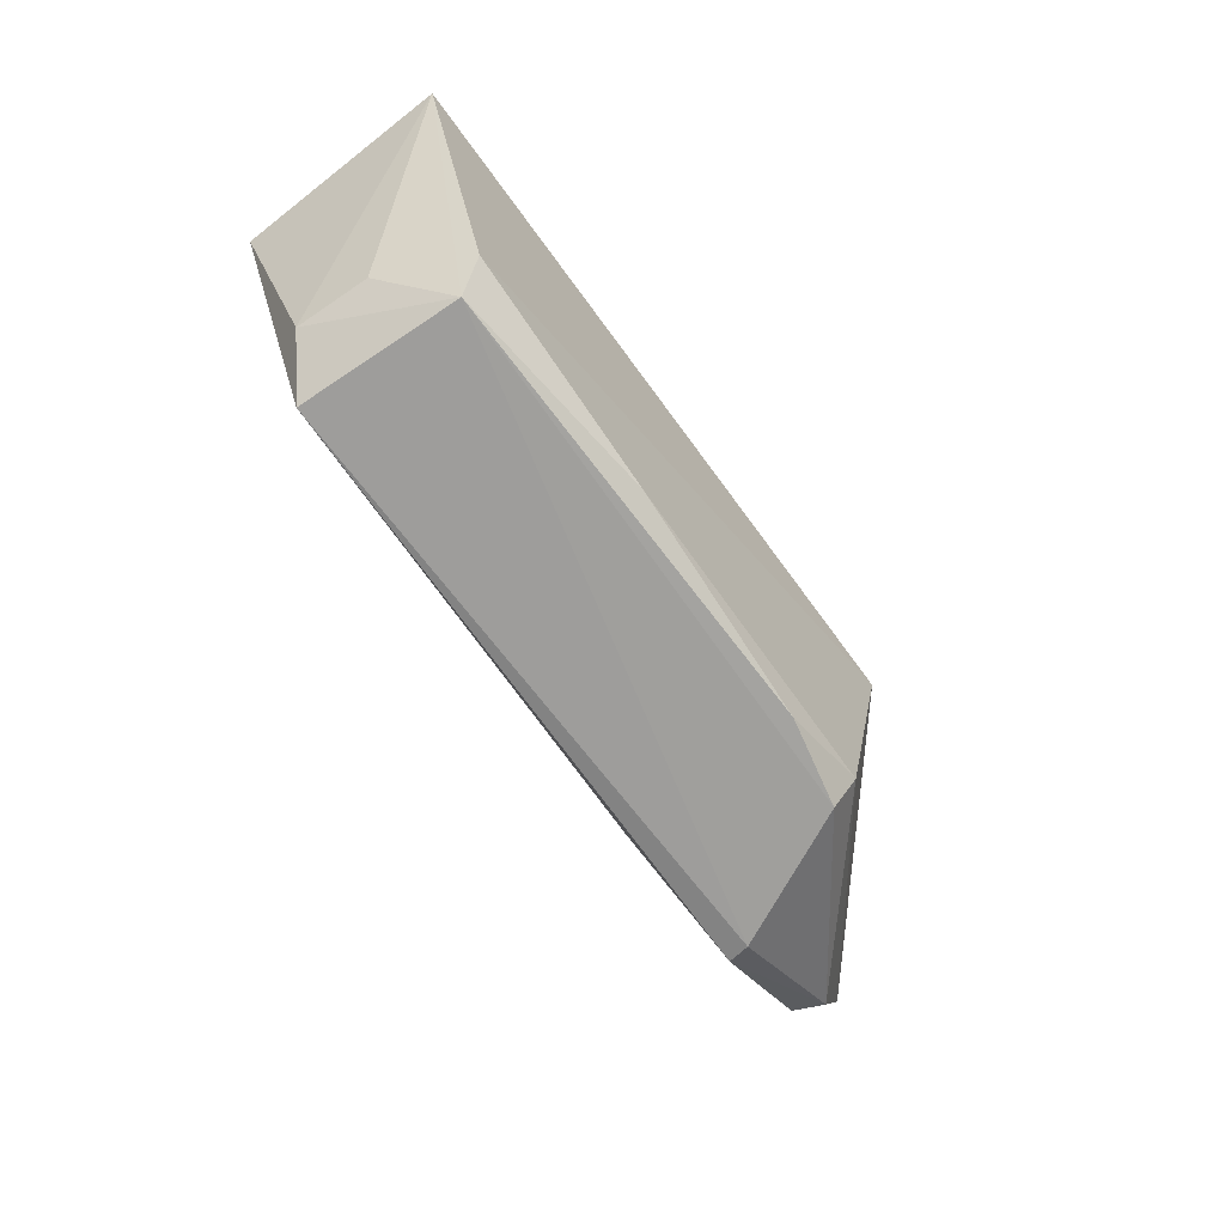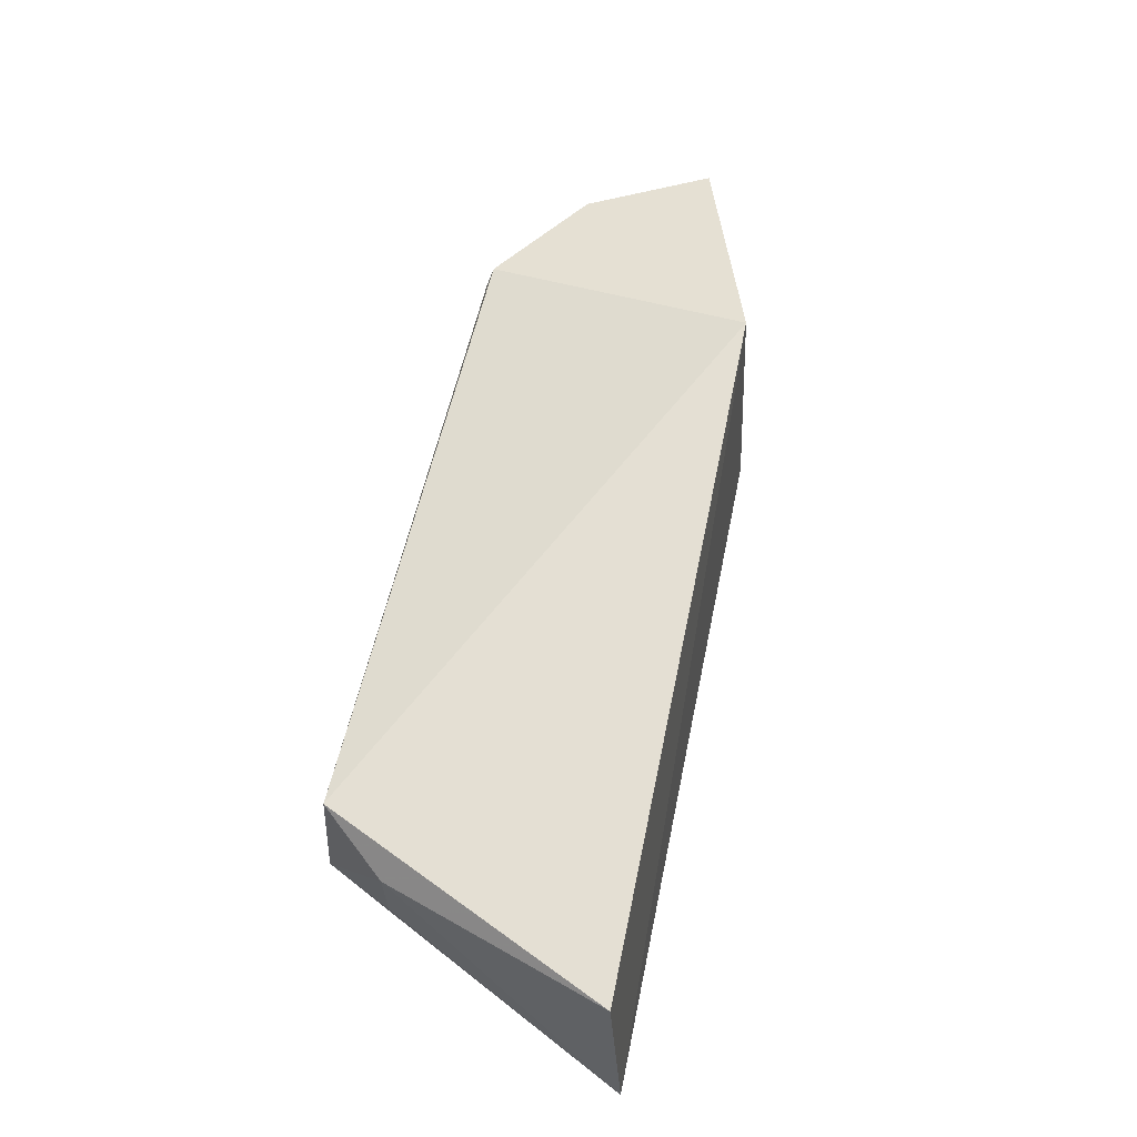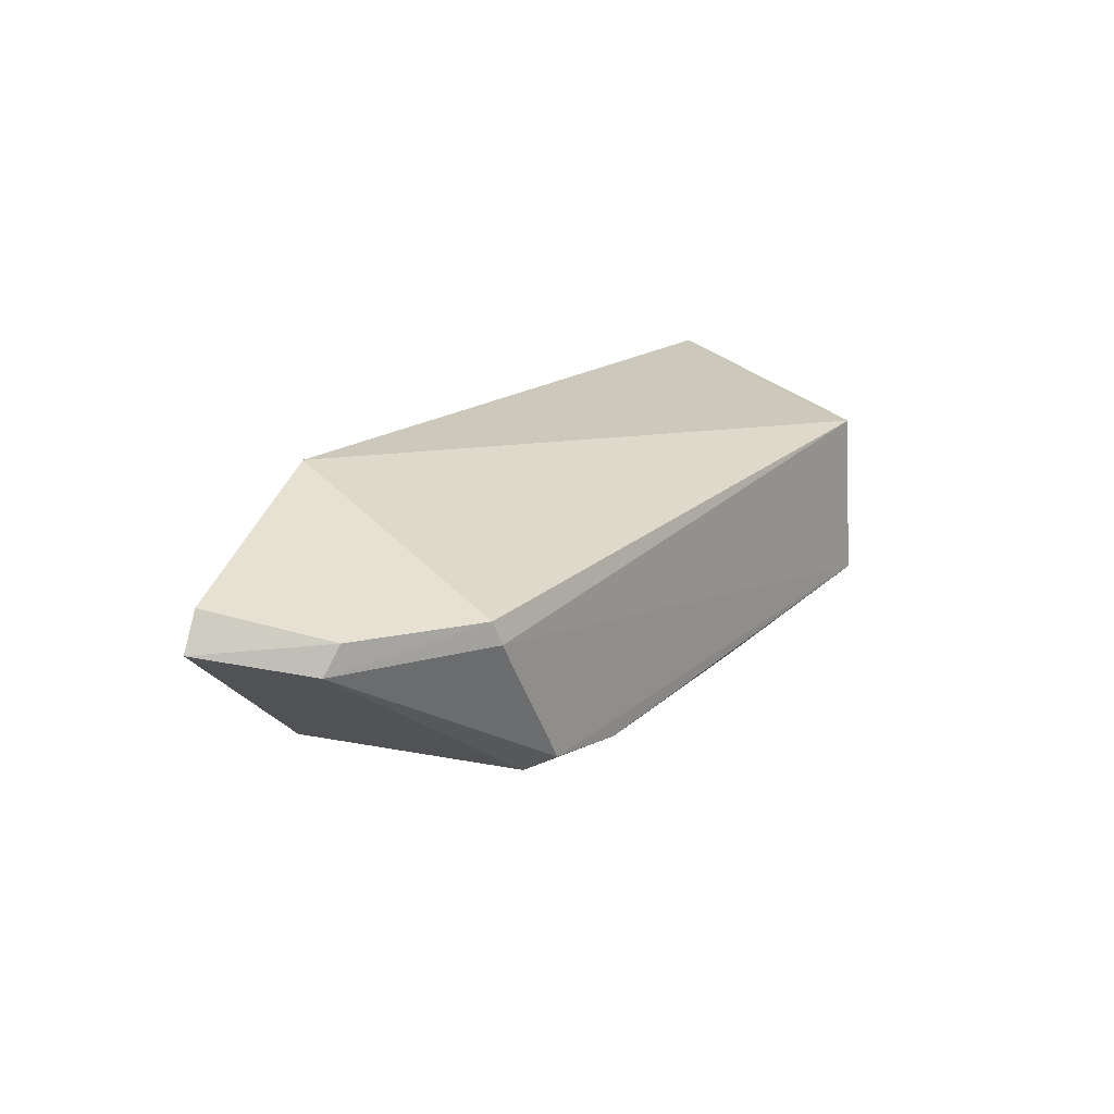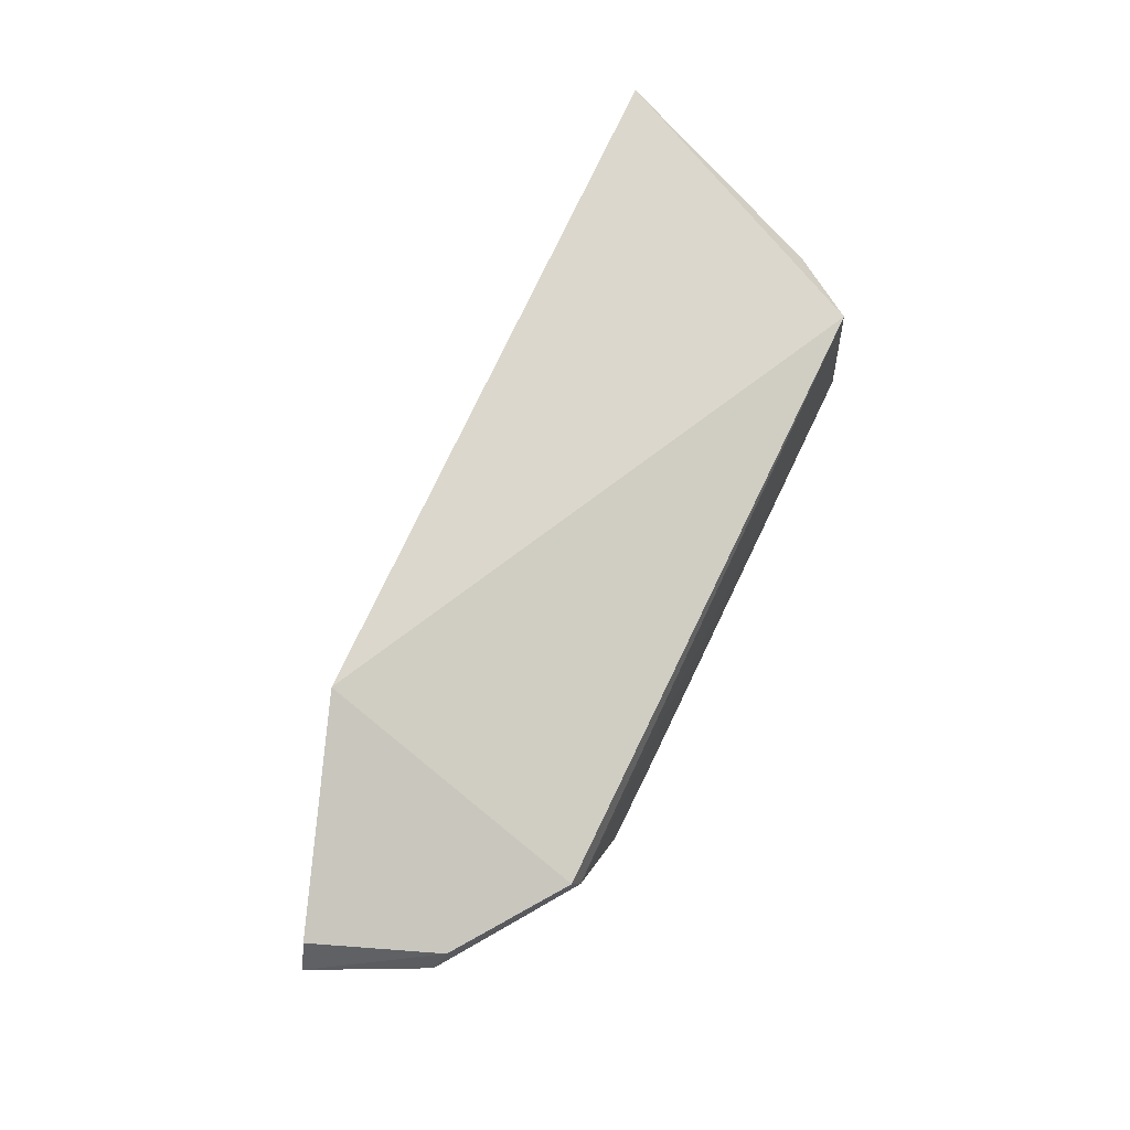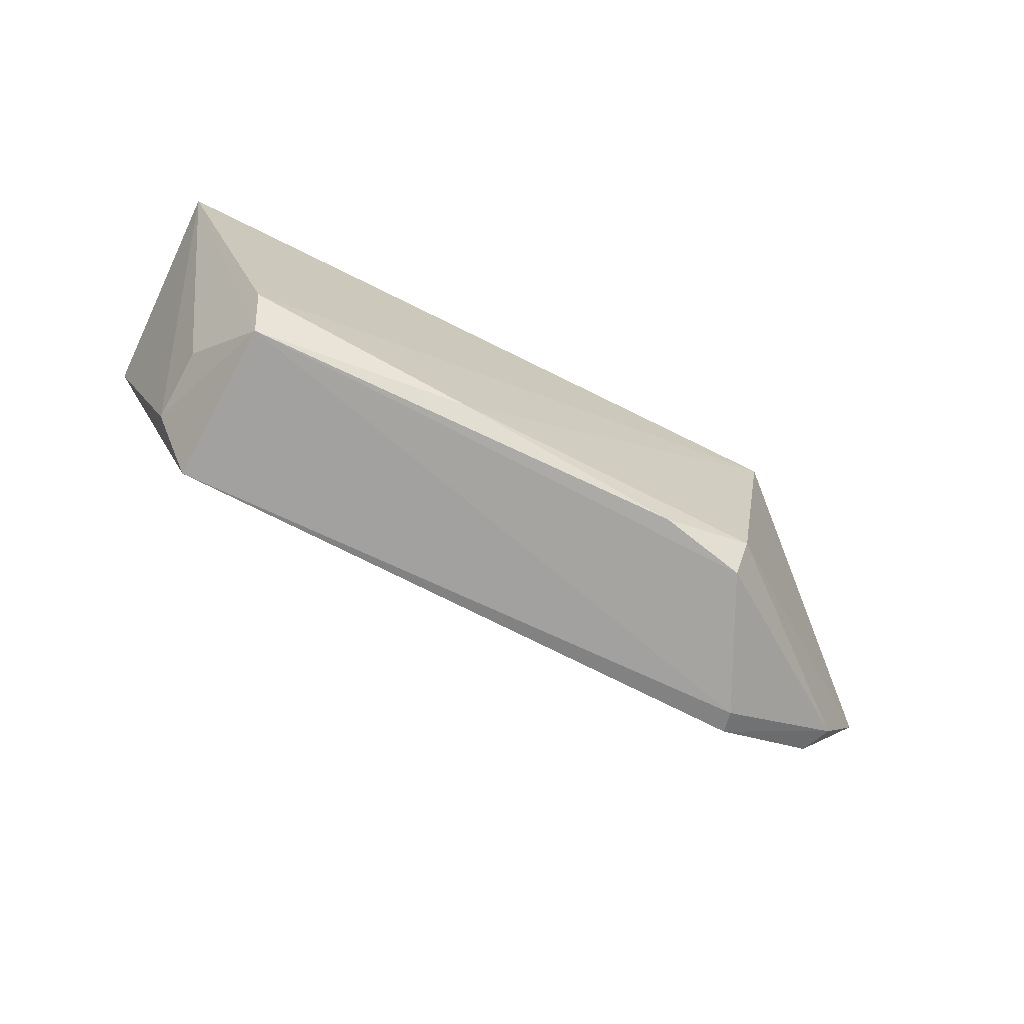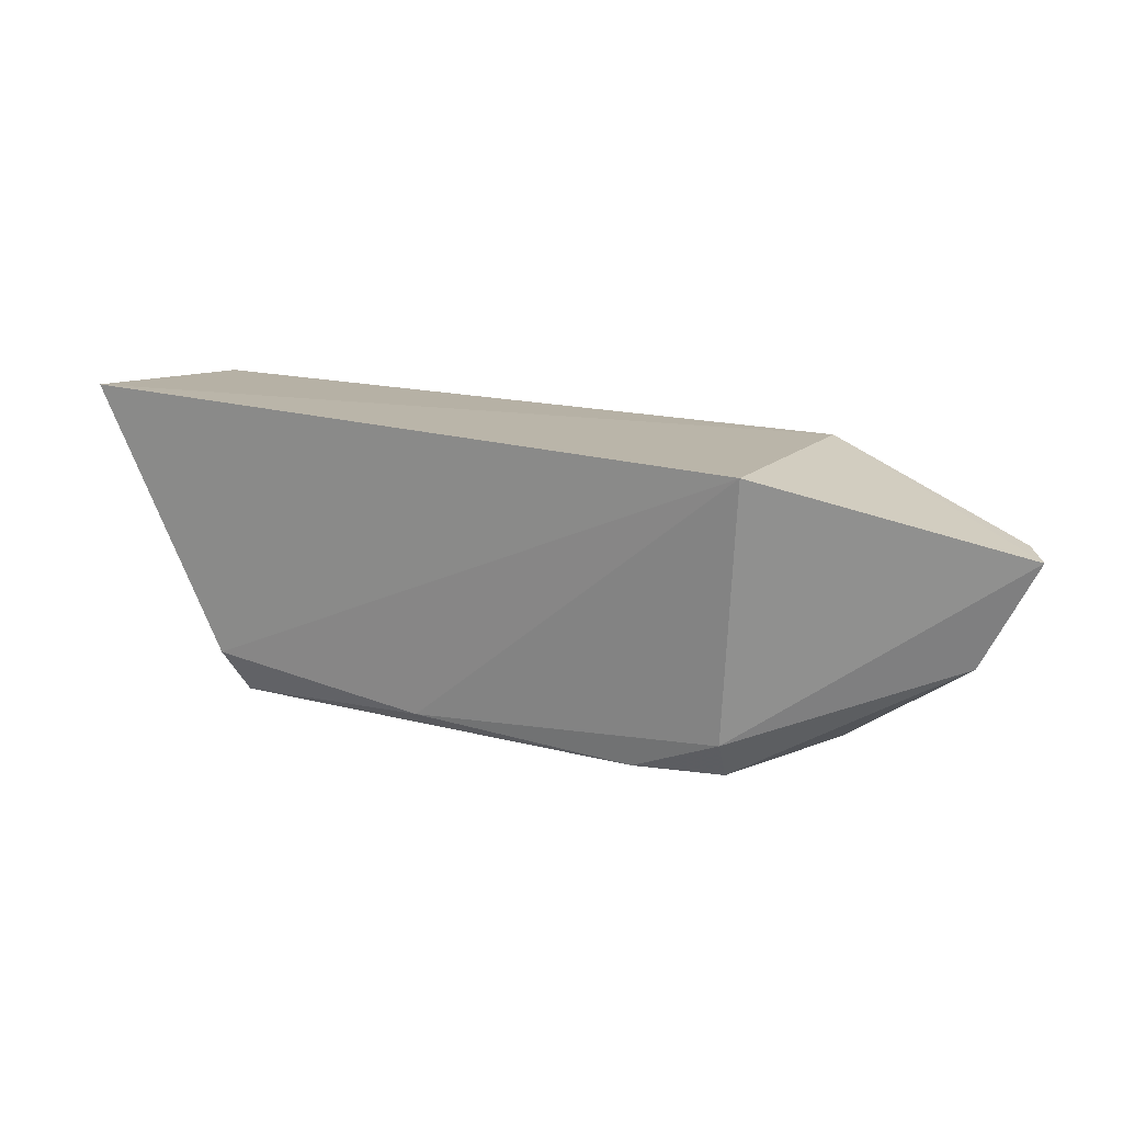
<metadata>
{"format":"obj","ext":"obj","renderer":"f3d","projection":"perspective","resolution":1024,"background":"white","views":[{"elev":-73.0,"azim":124.9,"up":"+Y"},{"elev":61.2,"azim":103.5,"up":"+Z"},{"elev":22.7,"azim":-52.8,"up":"+Z"},{"elev":75.6,"azim":-63.7,"up":"+Z"},{"elev":-76.2,"azim":152.4,"up":"+Y"},{"elev":14.9,"azim":-153.7,"up":"+Y"}]}
</metadata>
<code>
v -0.03753 -0.1006 0.0168
v -0.03677 -0.09946 0.002262
v -0.08324 -0.102 0.02001
v -0.08409 -0.1011 0.000813
v -0.04613 -0.1208 0.005093
v -0.04265 -0.1155 0.01448
v -0.0451 -0.1177 0.003372
v -0.08665 -0.1206 0.01383
v -0.04272 -0.1155 0.009517
v -0.04593 -0.1199 0.0162
v -0.08224 -0.1185 0.003119
v -0.09897 -0.1076 0.01407
v -0.08703 -0.1202 0.01534
v -0.06065 -0.1198 0.003267
v -0.09528 -0.1147 0.01333
v -0.09751 -0.1072 0.0164
v -0.08204 -0.121 0.004786
v -0.09419 -0.1152 0.01522
v -0.07613 -0.121 0.003687
f 1 2 3
f 3 2 4
f 6 2 1
f 7 4 2
f 7 2 5
f 9 6 5
f 9 5 2
f 9 2 6
f 10 6 1
f 10 1 3
f 10 8 5
f 10 5 6
f 12 3 4
f 12 4 11
f 13 10 3
f 13 8 10
f 14 7 5
f 14 11 4
f 14 4 7
f 15 12 11
f 15 8 13
f 16 3 12
f 17 5 8
f 17 15 11
f 17 8 15
f 18 13 3
f 18 3 16
f 18 15 13
f 18 16 12
f 18 12 15
f 19 14 5
f 19 5 17
f 19 17 11
f 19 11 14

</code>
